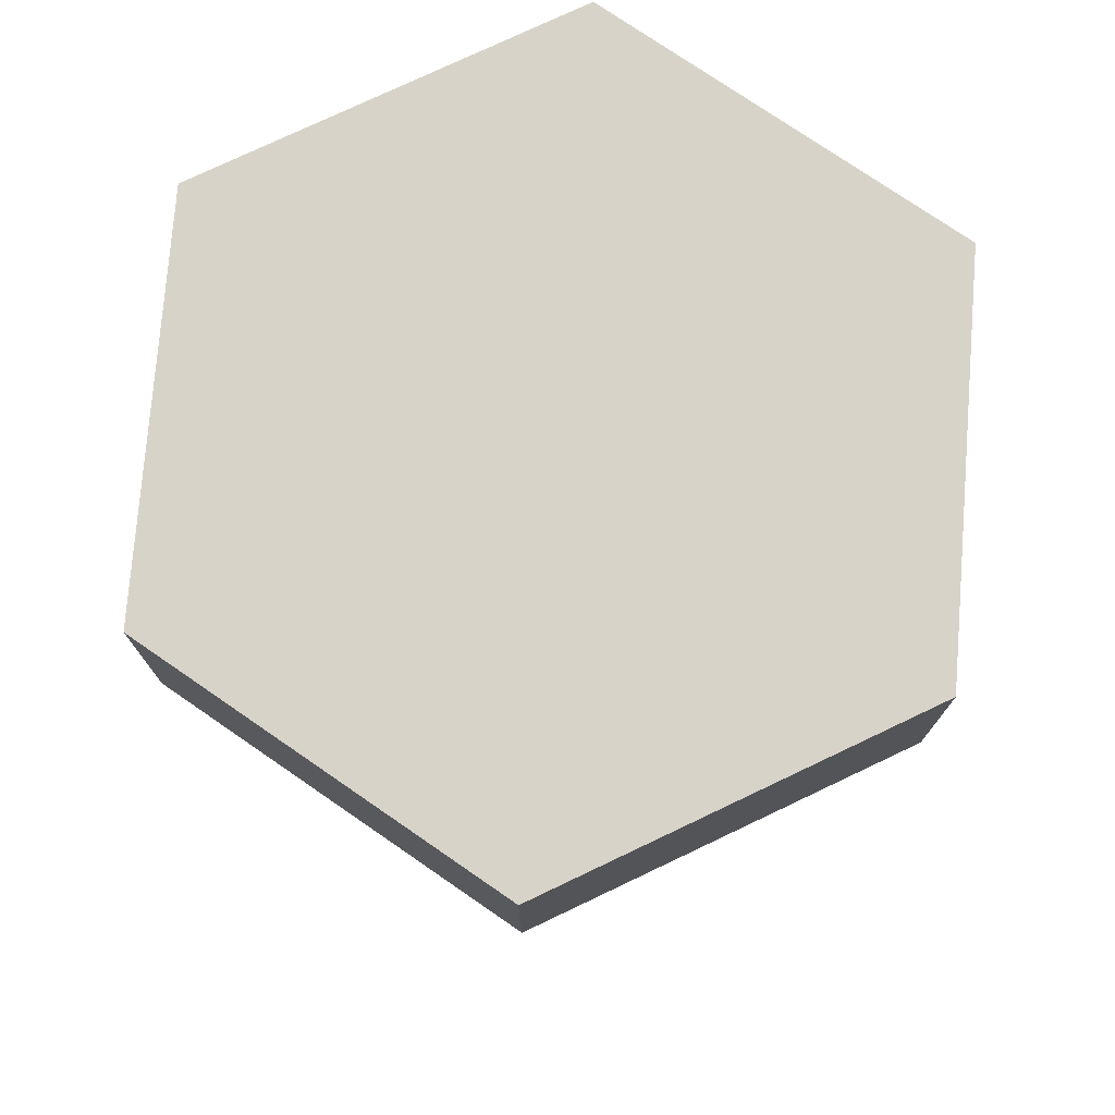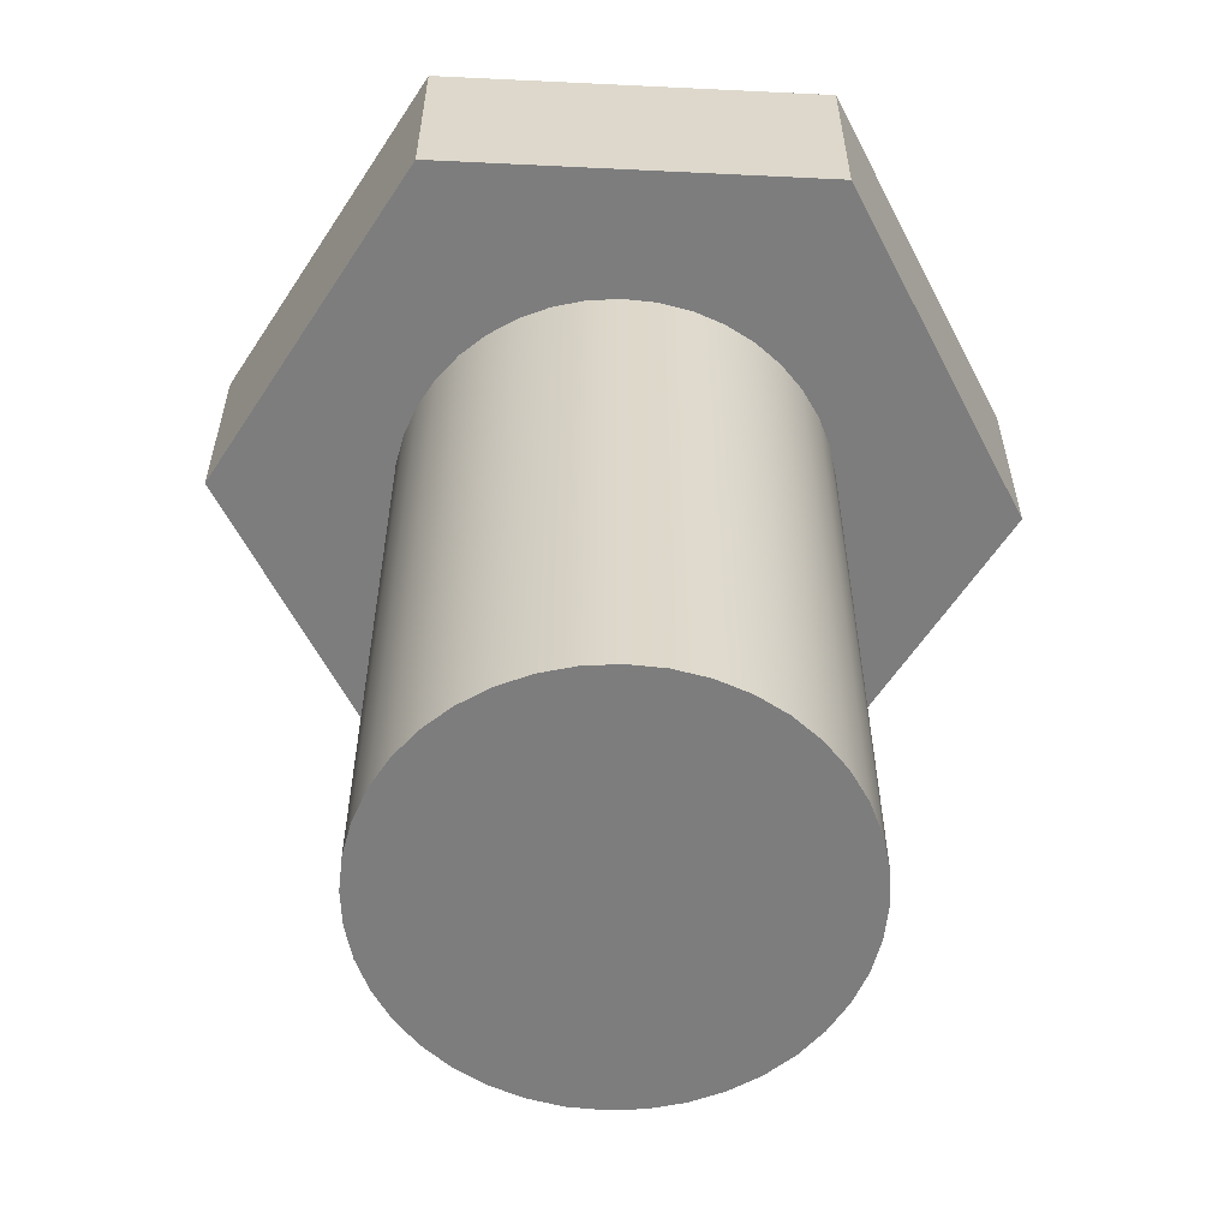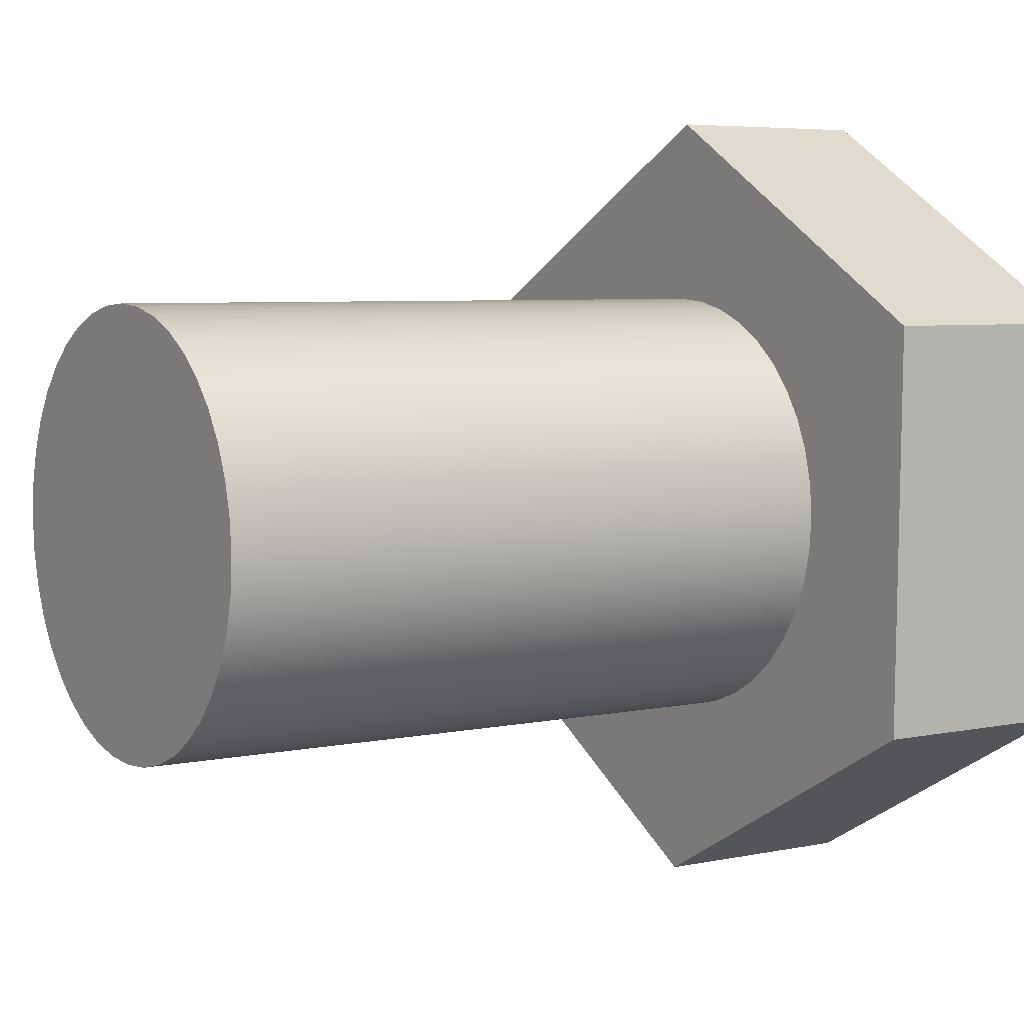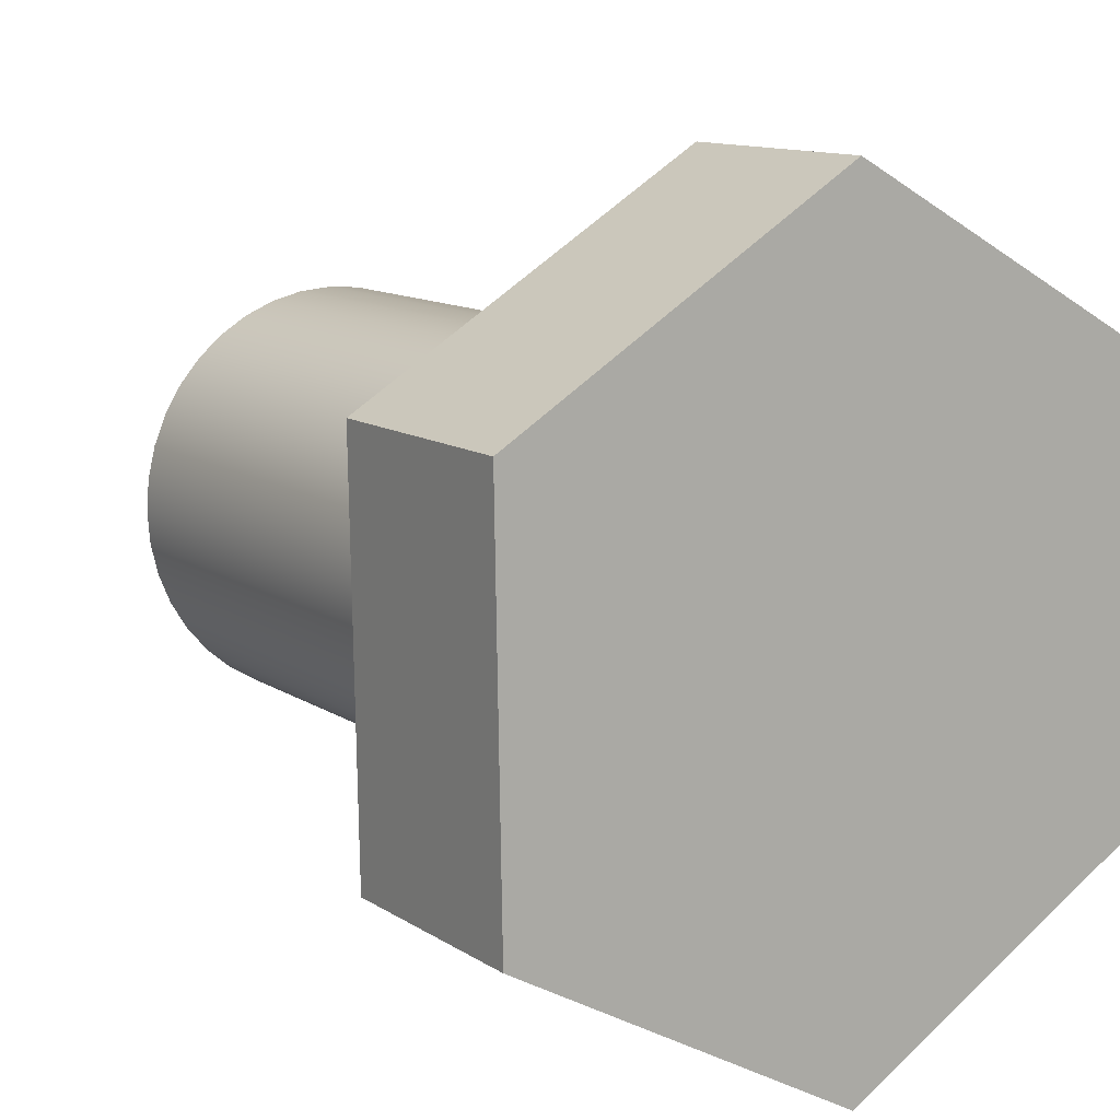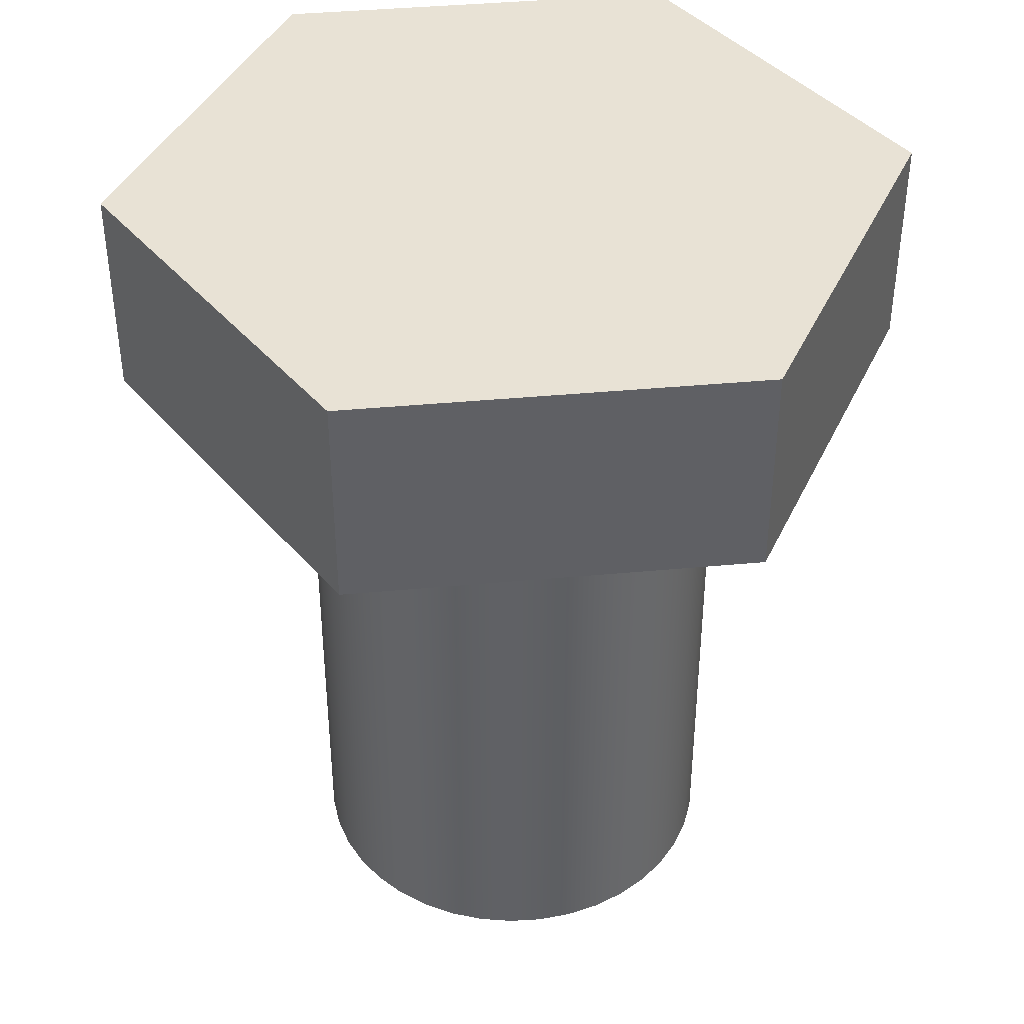
<metadata>
{"format":"obj","ext":"obj","renderer":"f3d","projection":"perspective","resolution":1024,"background":"white","views":[{"elev":76.0,"azim":-114.5,"up":"+Z"},{"elev":-59.1,"azim":-91.9,"up":"+Z"},{"elev":5.4,"azim":-123.4,"up":"+Y"},{"elev":11.9,"azim":-33.9,"up":"+Y"},{"elev":40.9,"azim":-35.5,"up":"+Z"}]}
</metadata>
<code>
v 62 27.5 0
v 62.01 27.58 0
v 62.02 27.65 0
v 62.05 27.73 0
v 62.1 27.79 0
v 62.15 27.85 0
v 62.21 27.9 0
v 62.27 27.95 0
v 62.35 27.98 0
v 62.42 27.99 0
v 62.5 28 0
v 62.58 27.99 0
v 62.65 27.98 0
v 62.73 27.95 0
v 62.79 27.9 0
v 62.85 27.85 0
v 62.9 27.79 0
v 62.95 27.73 0
v 62.98 27.65 0
v 62.99 27.58 0
v 63 27.5 0
v 62.99 27.42 0
v 62.98 27.35 0
v 62.95 27.27 0
v 62.9 27.21 0
v 62.85 27.15 0
v 62.79 27.1 0
v 62.73 27.05 0
v 62.65 27.02 0
v 62.58 27.01 0
v 62.5 27 0
v 62.42 27.01 0
v 62.35 27.02 0
v 62.27 27.05 0
v 62.21 27.1 0
v 62.15 27.15 0
v 62.1 27.21 0
v 62.05 27.27 0
v 62.02 27.35 0
v 62.01 27.42 0
v 62.52 26.58 2
v 63.31 27.05 2
v 63.29 27.98 2
v 62.48 28.42 2
v 61.69 27.95 2
v 61.71 27.02 2
v 62 27.5 1.5
v 62.01 27.58 1.5
v 62.02 27.65 1.5
v 62.05 27.73 1.5
v 62.1 27.79 1.5
v 62.15 27.85 1.5
v 62.21 27.9 1.5
v 62.27 27.95 1.5
v 62.35 27.98 1.5
v 62.42 27.99 1.5
v 62.5 28 1.5
v 62.58 27.99 1.5
v 62.65 27.98 1.5
v 62.73 27.95 1.5
v 62.79 27.9 1.5
v 62.85 27.85 1.5
v 62.9 27.79 1.5
v 62.95 27.73 1.5
v 62.98 27.65 1.5
v 62.99 27.58 1.5
v 63 27.5 1.5
v 62.99 27.42 1.5
v 62.98 27.35 1.5
v 62.95 27.27 1.5
v 62.9 27.21 1.5
v 62.85 27.15 1.5
v 62.79 27.1 1.5
v 62.73 27.05 1.5
v 62.65 27.02 1.5
v 62.58 27.01 1.5
v 62.5 27 1.5
v 62.42 27.01 1.5
v 62.35 27.02 1.5
v 62.27 27.05 1.5
v 62.21 27.1 1.5
v 62.15 27.15 1.5
v 62.1 27.21 1.5
v 62.05 27.27 1.5
v 62.02 27.35 1.5
v 62.01 27.42 1.5
v 62 27.5 0
v 62.01 27.42 0
v 62.02 27.35 0
v 62.05 27.27 0
v 62.1 27.21 0
v 62.15 27.15 0
v 62.21 27.1 0
v 62.27 27.05 0
v 62.35 27.02 0
v 62.42 27.01 0
v 62.5 27 0
v 62.58 27.01 0
v 62.65 27.02 0
v 62.73 27.05 0
v 62.79 27.1 0
v 62.85 27.15 0
v 62.9 27.21 0
v 62.95 27.27 0
v 62.98 27.35 0
v 62.99 27.42 0
v 63 27.5 0
v 62.99 27.58 0
v 62.98 27.65 0
v 62.95 27.73 0
v 62.9 27.79 0
v 62.85 27.85 0
v 62.79 27.9 0
v 62.73 27.95 0
v 62.65 27.98 0
v 62.58 27.99 0
v 62.5 28 0
v 62.42 27.99 0
v 62.35 27.98 0
v 62.27 27.95 0
v 62.21 27.9 0
v 62.15 27.85 0
v 62.1 27.79 0
v 62.05 27.73 0
v 62.02 27.65 0
v 62.01 27.58 0
v 62 27.5 0
v 62 27.5 1.5
v 62.52 26.58 1.5
v 63.31 27.05 1.5
v 63.31 27.05 2
v 62.52 26.58 2
v 63.31 27.05 1.5
v 63.29 27.98 1.5
v 63.29 27.98 2
v 63.31 27.05 2
v 63.29 27.98 1.5
v 62.48 28.42 1.5
v 62.48 28.42 2
v 63.29 27.98 2
v 62.48 28.42 1.5
v 61.69 27.95 1.5
v 61.69 27.95 2
v 62.48 28.42 2
v 61.69 27.95 1.5
v 61.71 27.02 1.5
v 61.71 27.02 2
v 61.69 27.95 2
v 61.71 27.02 1.5
v 62.52 26.58 1.5
v 62.52 26.58 2
v 61.71 27.02 2
v 63.31 27.05 1.5
v 62.52 26.58 1.5
v 61.71 27.02 1.5
v 61.69 27.95 1.5
v 62.48 28.42 1.5
v 63.29 27.98 1.5
v 62 27.5 1.5
v 62.01 27.42 1.5
v 62.02 27.35 1.5
v 62.05 27.27 1.5
v 62.1 27.21 1.5
v 62.15 27.15 1.5
v 62.21 27.1 1.5
v 62.27 27.05 1.5
v 62.35 27.02 1.5
v 62.42 27.01 1.5
v 62.5 27 1.5
v 62.58 27.01 1.5
v 62.65 27.02 1.5
v 62.73 27.05 1.5
v 62.79 27.1 1.5
v 62.85 27.15 1.5
v 62.9 27.21 1.5
v 62.95 27.27 1.5
v 62.98 27.35 1.5
v 62.99 27.42 1.5
v 63 27.5 1.5
v 62.99 27.58 1.5
v 62.98 27.65 1.5
v 62.95 27.73 1.5
v 62.9 27.79 1.5
v 62.85 27.85 1.5
v 62.79 27.9 1.5
v 62.73 27.95 1.5
v 62.65 27.98 1.5
v 62.58 27.99 1.5
v 62.5 28 1.5
v 62.42 27.99 1.5
v 62.35 27.98 1.5
v 62.27 27.95 1.5
v 62.21 27.9 1.5
v 62.15 27.85 1.5
v 62.1 27.79 1.5
v 62.05 27.73 1.5
v 62.02 27.65 1.5
v 62.01 27.58 1.5
f 2 20 1
f 1 20 21
f 1 21 40
f 40 21 22
f 40 22 39
f 39 22 23
f 39 23 38
f 38 23 24
f 38 24 37
f 37 24 25
f 37 25 36
f 36 25 26
f 36 26 35
f 35 26 27
f 35 27 34
f 34 27 28
f 34 28 33
f 33 28 29
f 33 29 32
f 32 29 30
f 32 30 31
f 20 2 19
f 19 2 3
f 19 3 18
f 18 3 4
f 18 4 17
f 17 4 5
f 17 5 16
f 16 5 6
f 16 6 15
f 15 6 7
f 15 7 14
f 14 7 8
f 14 8 13
f 13 8 9
f 13 9 12
f 12 9 10
f 12 10 11
f 42 43 41
f 41 43 44
f 41 44 46
f 46 44 45
f 48 126 47
f 47 126 127
f 128 87 86
f 86 87 88
f 86 88 85
f 85 88 89
f 85 89 84
f 84 89 90
f 84 90 83
f 83 90 91
f 83 91 82
f 82 91 92
f 82 92 81
f 81 92 93
f 81 93 80
f 80 93 94
f 80 94 79
f 79 94 95
f 79 95 78
f 78 95 96
f 78 96 77
f 77 96 97
f 77 97 76
f 76 97 98
f 76 98 75
f 75 98 99
f 75 99 74
f 74 99 100
f 74 100 73
f 73 100 101
f 73 101 72
f 72 101 102
f 72 102 71
f 71 102 103
f 71 103 70
f 70 103 104
f 70 104 69
f 69 104 105
f 69 105 68
f 68 105 106
f 68 106 67
f 67 106 107
f 67 107 66
f 66 107 108
f 66 108 65
f 65 108 109
f 65 109 64
f 64 109 110
f 64 110 63
f 63 110 111
f 63 111 62
f 62 111 112
f 62 112 61
f 61 112 113
f 61 113 60
f 60 113 114
f 60 114 59
f 59 114 115
f 59 115 58
f 58 115 116
f 58 116 57
f 57 116 117
f 57 117 56
f 56 117 118
f 56 118 55
f 55 118 119
f 55 119 54
f 54 119 120
f 54 120 53
f 53 120 121
f 53 121 52
f 52 121 122
f 52 122 51
f 51 122 123
f 51 123 50
f 50 123 124
f 50 124 49
f 49 124 125
f 49 125 48
f 48 125 126
f 129 130 132
f 132 130 131
f 133 134 136
f 136 134 135
f 137 138 140
f 140 138 139
f 141 142 144
f 144 142 143
f 145 146 148
f 148 146 147
f 149 150 152
f 152 150 151
f 154 173 153
f 153 173 174
f 153 174 175
f 155 166 154
f 154 166 167
f 154 167 168
f 156 159 155
f 155 159 160
f 155 160 161
f 157 193 156
f 156 193 194
f 156 194 195
f 158 186 157
f 157 186 187
f 157 187 188
f 153 179 158
f 158 179 180
f 158 180 181
f 161 162 155
f 155 162 163
f 155 163 164
f 164 165 155
f 155 165 166
f 168 169 154
f 154 169 170
f 154 170 171
f 171 172 154
f 154 172 173
f 175 176 153
f 153 176 177
f 153 177 178
f 178 179 153
f 181 182 158
f 158 182 183
f 158 183 184
f 184 185 158
f 158 185 186
f 188 189 157
f 157 189 190
f 157 190 191
f 191 192 157
f 157 192 193
f 195 196 156
f 156 196 197
f 156 197 198
f 198 159 156

</code>
